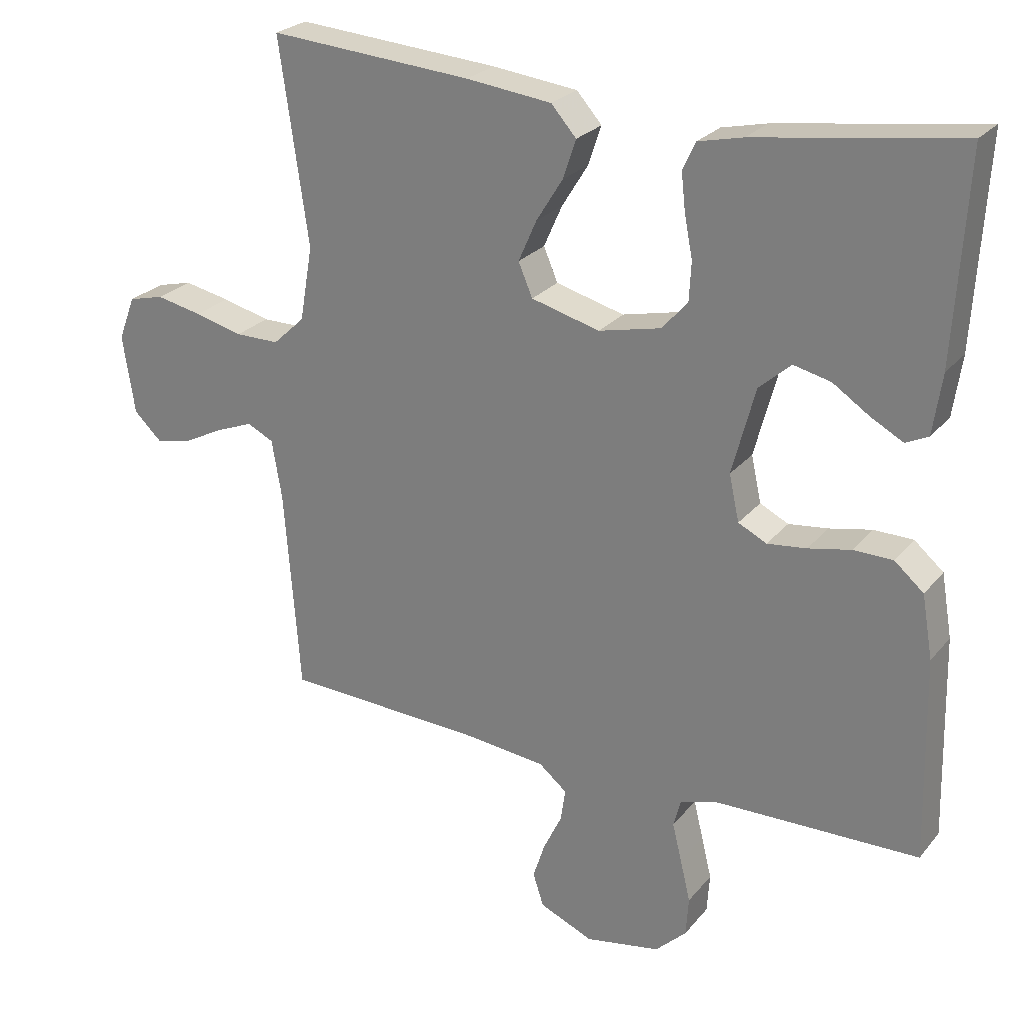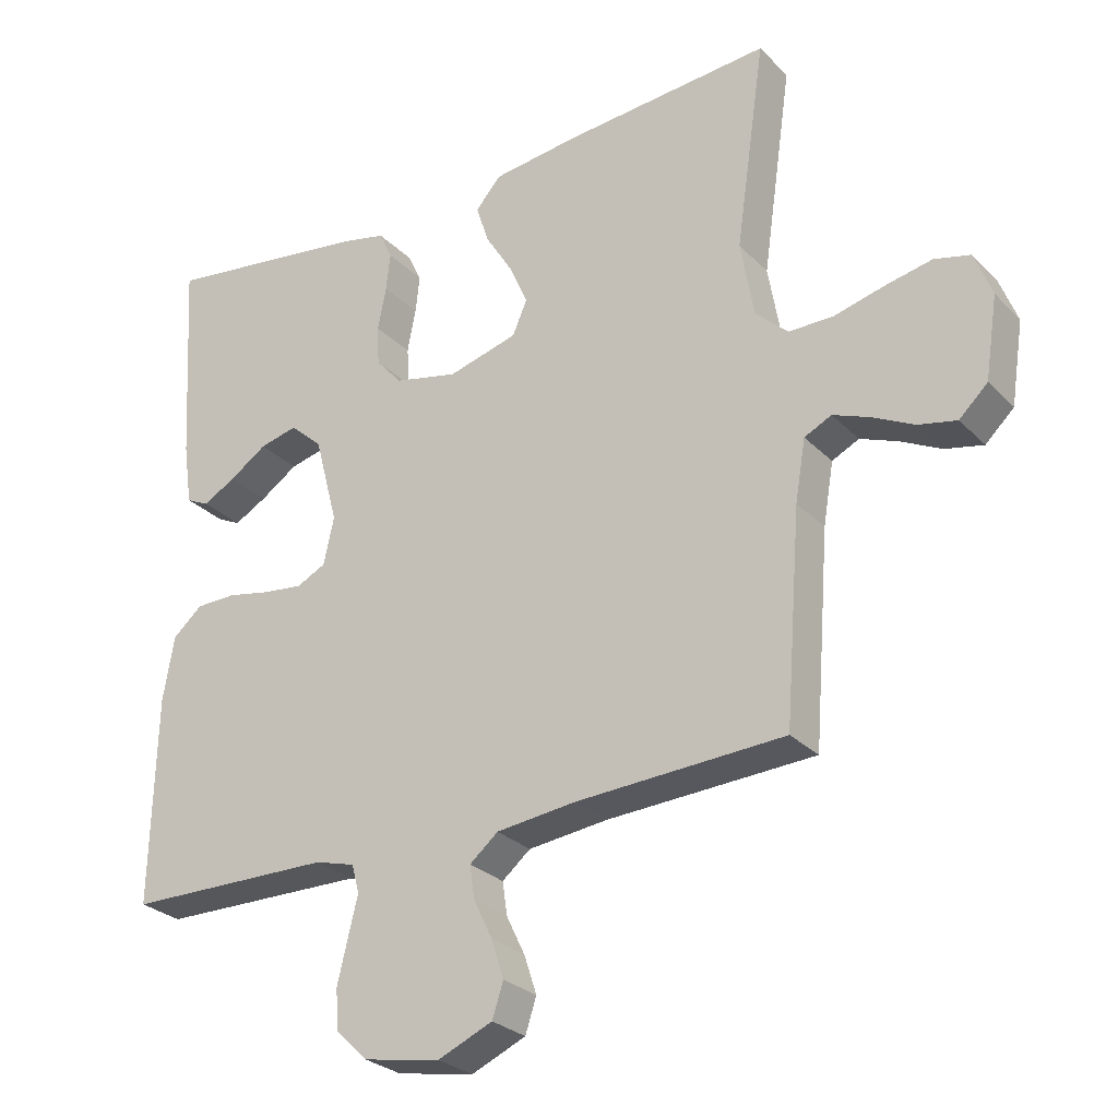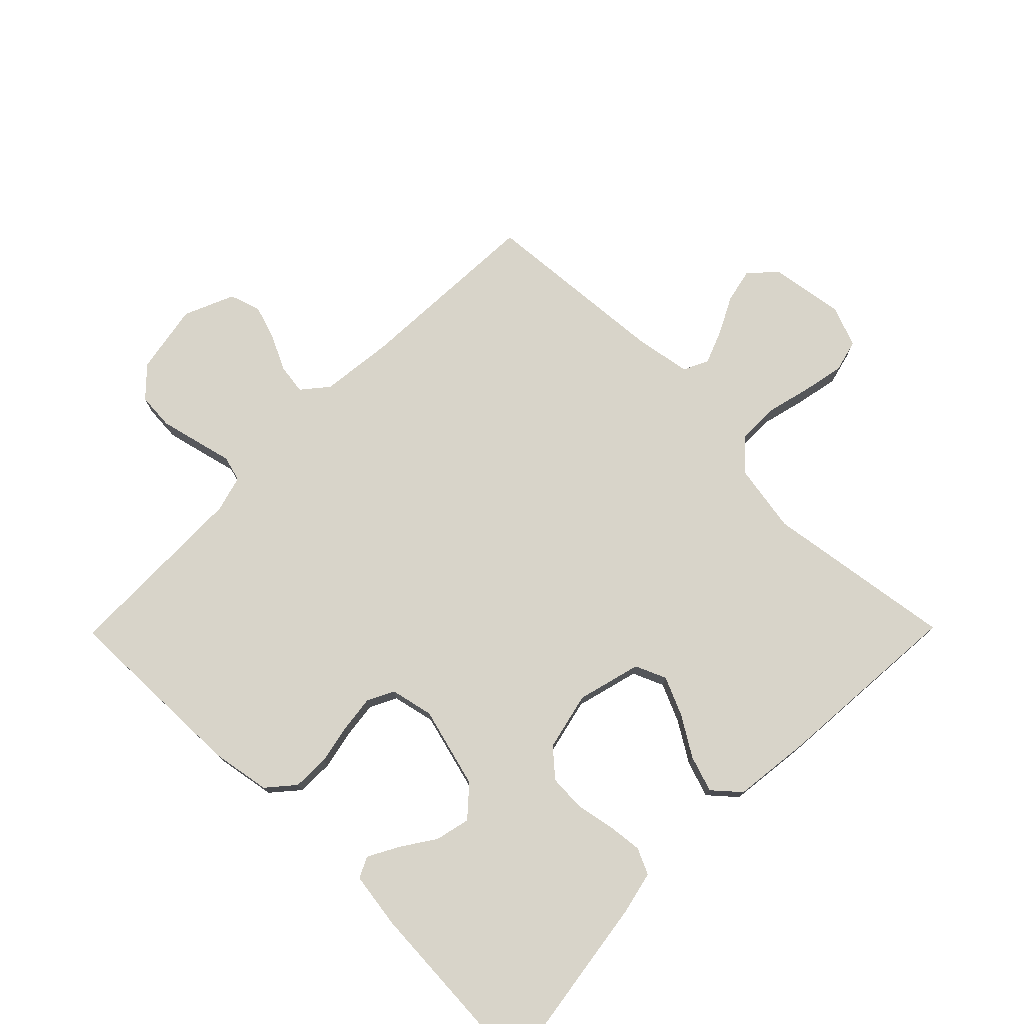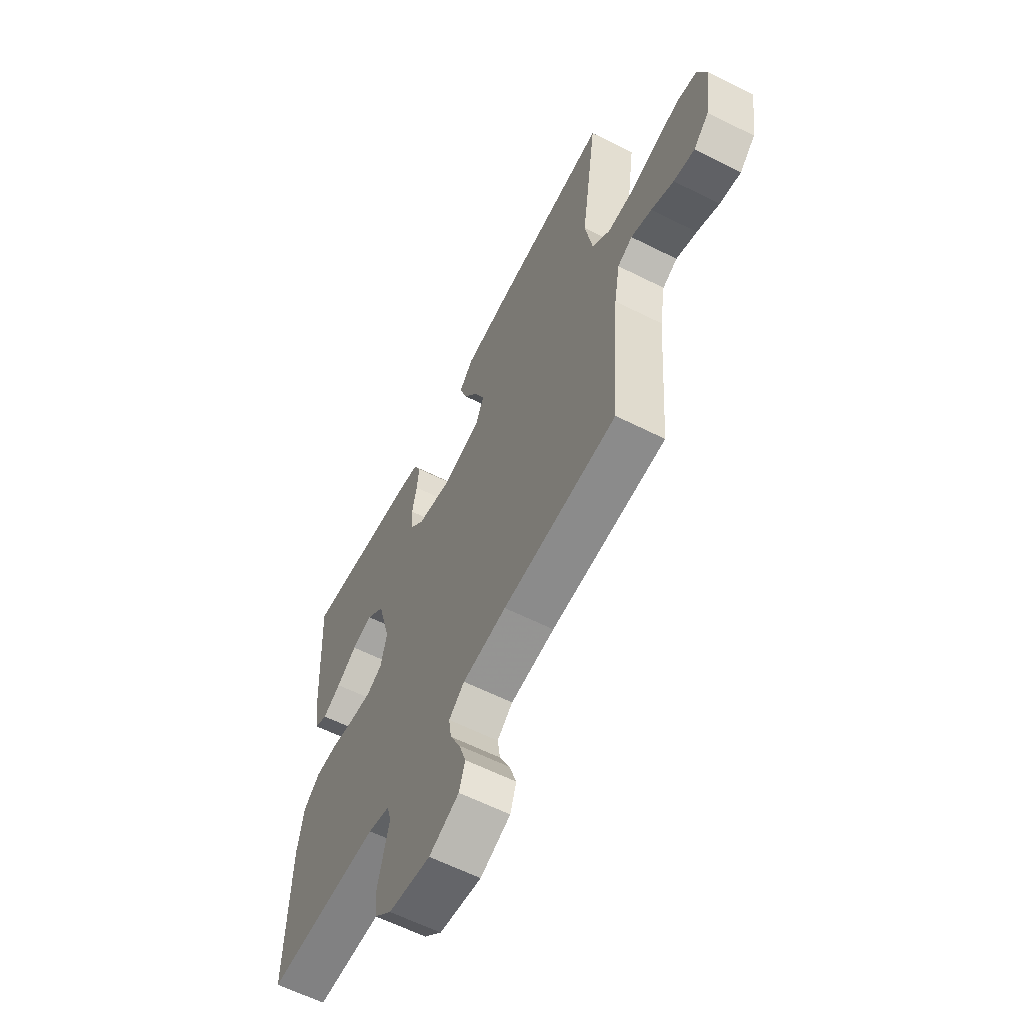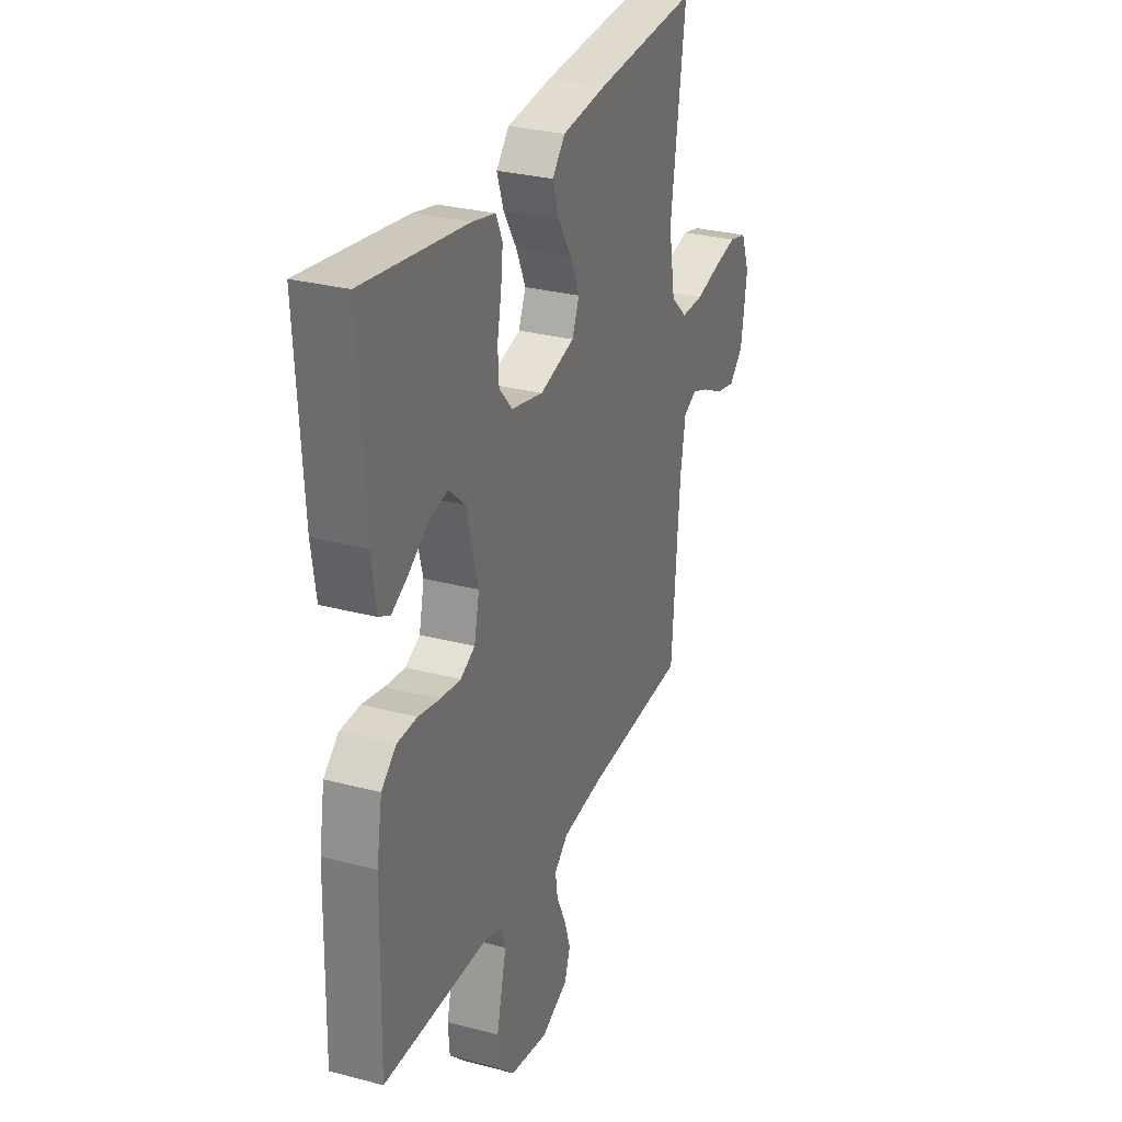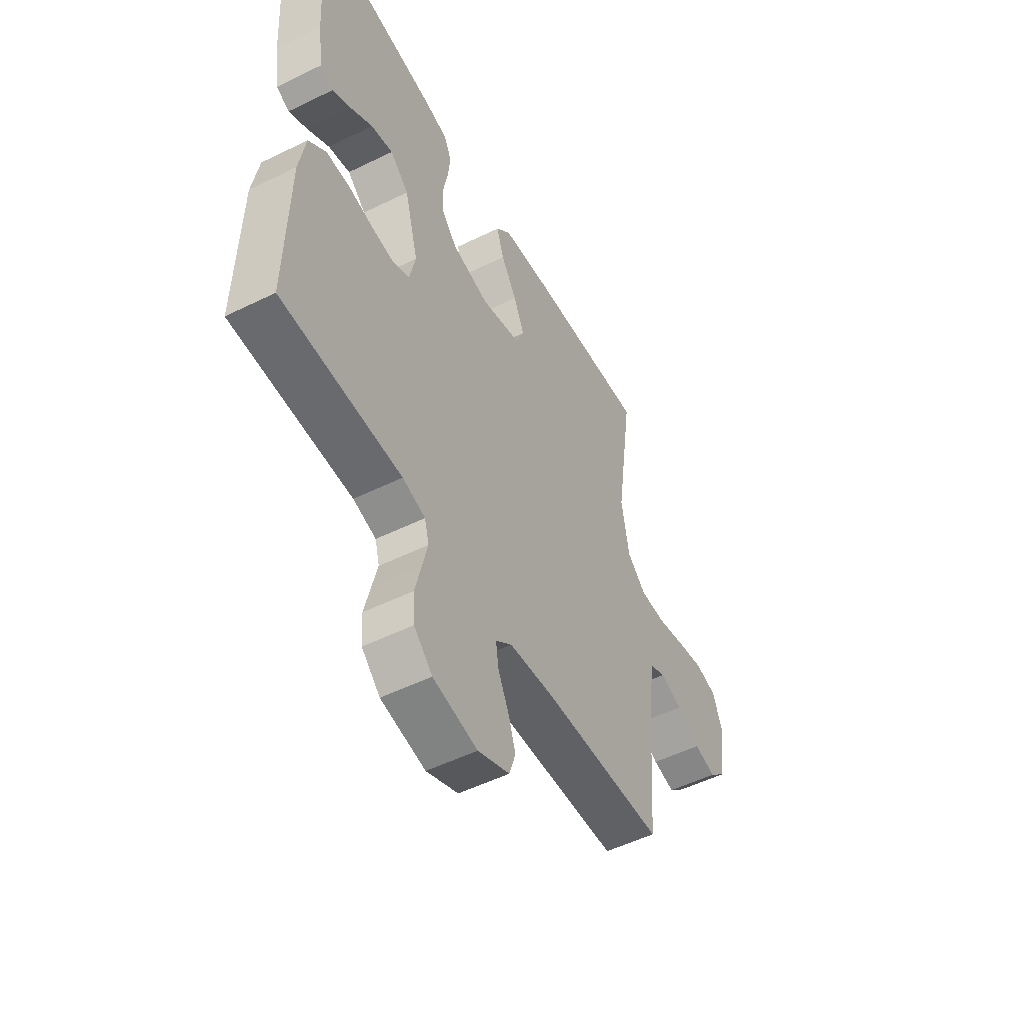
<metadata>
{"format":"obj","ext":"obj","renderer":"f3d","projection":"perspective","resolution":1024,"background":"white","views":[{"elev":25.1,"azim":-150.3,"up":"+Z"},{"elev":-27.6,"azim":34.1,"up":"+Z"},{"elev":75.5,"azim":-45.4,"up":"+Y"},{"elev":-61.3,"azim":62.9,"up":"+Z"},{"elev":29.2,"azim":-68.6,"up":"+Z"},{"elev":-52.2,"azim":-62.1,"up":"+Z"}]}
</metadata>
<code>
v 0.5 0.07 -0.5
v 0.2 0.07 -0.514
v 0.084 0.07 -0.527
v 0.043 0.07 -0.561
v 0.05 0.07 -0.609
v 0.077 0.07 -0.665
v 0.095 0.07 -0.72
v 0.079 0.07 -0.769
v 0 0.07 -0.803
v -0.111 0.07 -0.783
v -0.157 0.07 -0.739
v -0.161 0.07 -0.681
v -0.146 0.07 -0.619
v -0.132 0.07 -0.562
v -0.143 0.07 -0.521
v -0.2 0.07 -0.505
v -0.5 0.07 -0.5
v -0.493 0.07 -0.2
v -0.477 0.07 -0.107
v -0.434 0.07 -0.07
v -0.376 0.07 -0.069
v -0.313 0.07 -0.082
v -0.255 0.07 -0.089
v -0.213 0.07 -0.068
v -0.198 0.07 0
v -0.232 0.07 0.128
v -0.279 0.07 0.17
v -0.334 0.07 0.157
v -0.388 0.07 0.121
v -0.436 0.07 0.095
v -0.469 0.07 0.111
v -0.482 0.07 0.2
v -0.5 0.07 0.5
v -0.2 0.07 0.457
v -0.134 0.07 0.442
v -0.115 0.07 0.401
v -0.121 0.07 0.346
v -0.133 0.07 0.284
v -0.13 0.07 0.227
v -0.092 0.07 0.184
v 0 0.07 0.163
v 0.101 0.07 0.19
v 0.122 0.07 0.239
v 0.095 0.07 0.3
v 0.056 0.07 0.363
v 0.037 0.07 0.42
v 0.074 0.07 0.462
v 0.2 0.07 0.477
v 0.5 0.07 0.5
v 0.457 0.07 0.2
v 0.476 0.07 0.09
v 0.523 0.07 0.046
v 0.588 0.07 0.046
v 0.659 0.07 0.064
v 0.727 0.07 0.078
v 0.779 0.07 0.065
v 0.804 0.07 0
v 0.786 0.07 -0.117
v 0.745 0.07 -0.156
v 0.69 0.07 -0.144
v 0.631 0.07 -0.114
v 0.577 0.07 -0.093
v 0.538 0.07 -0.112
v 0.523 0.07 -0.2
v 0.5 0 -0.5
v 0.2 0 -0.514
v 0.084 0 -0.527
v 0.043 0 -0.561
v 0.05 0 -0.609
v 0.077 0 -0.665
v 0.095 0 -0.72
v 0.079 0 -0.769
v 0 0 -0.803
v -0.111 0 -0.783
v -0.157 0 -0.739
v -0.161 0 -0.681
v -0.146 0 -0.619
v -0.132 0 -0.562
v -0.143 0 -0.521
v -0.2 0 -0.505
v -0.5 0 -0.5
v -0.493 0 -0.2
v -0.477 0 -0.107
v -0.434 0 -0.07
v -0.376 0 -0.069
v -0.313 0 -0.082
v -0.255 0 -0.089
v -0.213 0 -0.068
v -0.198 0 0
v -0.232 0 0.128
v -0.279 0 0.17
v -0.334 0 0.157
v -0.388 0 0.121
v -0.436 0 0.095
v -0.469 0 0.111
v -0.482 0 0.2
v -0.5 0 0.5
v -0.2 0 0.457
v -0.134 0 0.442
v -0.115 0 0.401
v -0.121 0 0.346
v -0.133 0 0.284
v -0.13 0 0.227
v -0.092 0 0.184
v 0 0 0.163
v 0.101 0 0.19
v 0.122 0 0.239
v 0.095 0 0.3
v 0.056 0 0.363
v 0.037 0 0.42
v 0.074 0 0.462
v 0.2 0 0.477
v 0.5 0 0.5
v 0.457 0 0.2
v 0.476 0 0.09
v 0.523 0 0.046
v 0.588 0 0.046
v 0.659 0 0.064
v 0.727 0 0.078
v 0.779 0 0.065
v 0.804 0 0
v 0.786 0 -0.117
v 0.745 0 -0.156
v 0.69 0 -0.144
v 0.631 0 -0.114
v 0.577 0 -0.093
v 0.538 0 -0.112
v 0.523 0 -0.2
f 58 59 60 61
f 58 61 62
f 57 58 62
f 56 57 62
f 53 54 55 56
f 53 56 62 63
f 47 48 49 50
f 47 50 51
f 44 45 46 47
f 43 44 47 51
f 42 43 51 52
f 35 36 37 38
f 33 34 35 38
f 33 38 39
f 32 33 39 40
f 28 29 30 31
f 28 31 32
f 27 28 32
f 19 20 21 22
f 19 22 23
f 16 17 18 19
f 15 16 19 23
f 14 15 23 24
f 12 13 14
f 11 12 14
f 10 11 14
f 9 10 14
f 5 6 7 8
f 5 8 9 14
f 64 1 2
f 63 64 2 3
f 52 53 63 3
f 41 42 52 3
f 27 32 40 41
f 26 27 41
f 25 26 41 3
f 4 5 14 24
f 3 4 24 25
f 125 124 123 122
f 126 125 122
f 126 122 121
f 126 121 120
f 120 119 118 117
f 127 126 120 117
f 114 113 112 111
f 115 114 111
f 111 110 109 108
f 115 111 108 107
f 116 115 107 106
f 102 101 100 99
f 102 99 98 97
f 103 102 97
f 104 103 97 96
f 95 94 93 92
f 96 95 92
f 96 92 91
f 86 85 84 83
f 87 86 83
f 83 82 81 80
f 87 83 80 79
f 88 87 79 78
f 78 77 76
f 78 76 75
f 78 75 74
f 78 74 73
f 72 71 70 69
f 78 73 72 69
f 66 65 128
f 67 66 128 127
f 67 127 117 116
f 67 116 106 105
f 105 104 96 91
f 105 91 90
f 67 105 90 89
f 88 78 69 68
f 89 88 68 67
f 1 65 66 2
f 2 66 67 3
f 3 67 68 4
f 4 68 69 5
f 5 69 70 6
f 6 70 71 7
f 7 71 72 8
f 8 72 73 9
f 9 73 74 10
f 10 74 75 11
f 11 75 76 12
f 12 76 77 13
f 13 77 78 14
f 14 78 79 15
f 15 79 80 16
f 16 80 81 17
f 17 81 82 18
f 18 82 83 19
f 19 83 84 20
f 20 84 85 21
f 21 85 86 22
f 22 86 87 23
f 23 87 88 24
f 24 88 89 25
f 25 89 90 26
f 26 90 91 27
f 27 91 92 28
f 28 92 93 29
f 29 93 94 30
f 30 94 95 31
f 31 95 96 32
f 32 96 97 33
f 33 97 98 34
f 34 98 99 35
f 35 99 100 36
f 36 100 101 37
f 37 101 102 38
f 38 102 103 39
f 39 103 104 40
f 40 104 105 41
f 41 105 106 42
f 42 106 107 43
f 43 107 108 44
f 44 108 109 45
f 45 109 110 46
f 46 110 111 47
f 47 111 112 48
f 48 112 113 49
f 49 113 114 50
f 50 114 115 51
f 51 115 116 52
f 52 116 117 53
f 53 117 118 54
f 54 118 119 55
f 55 119 120 56
f 56 120 121 57
f 57 121 122 58
f 58 122 123 59
f 59 123 124 60
f 60 124 125 61
f 61 125 126 62
f 62 126 127 63
f 63 127 128 64
f 64 128 65 1

</code>
